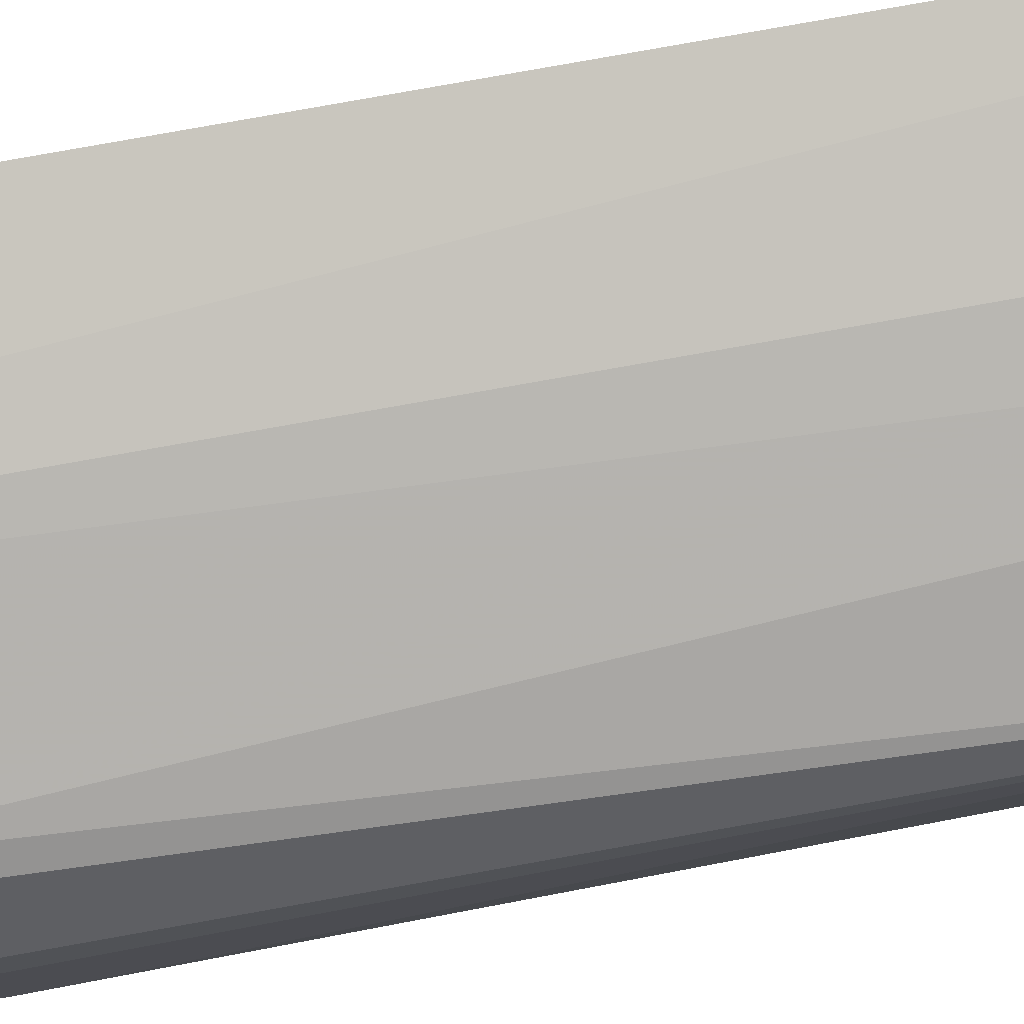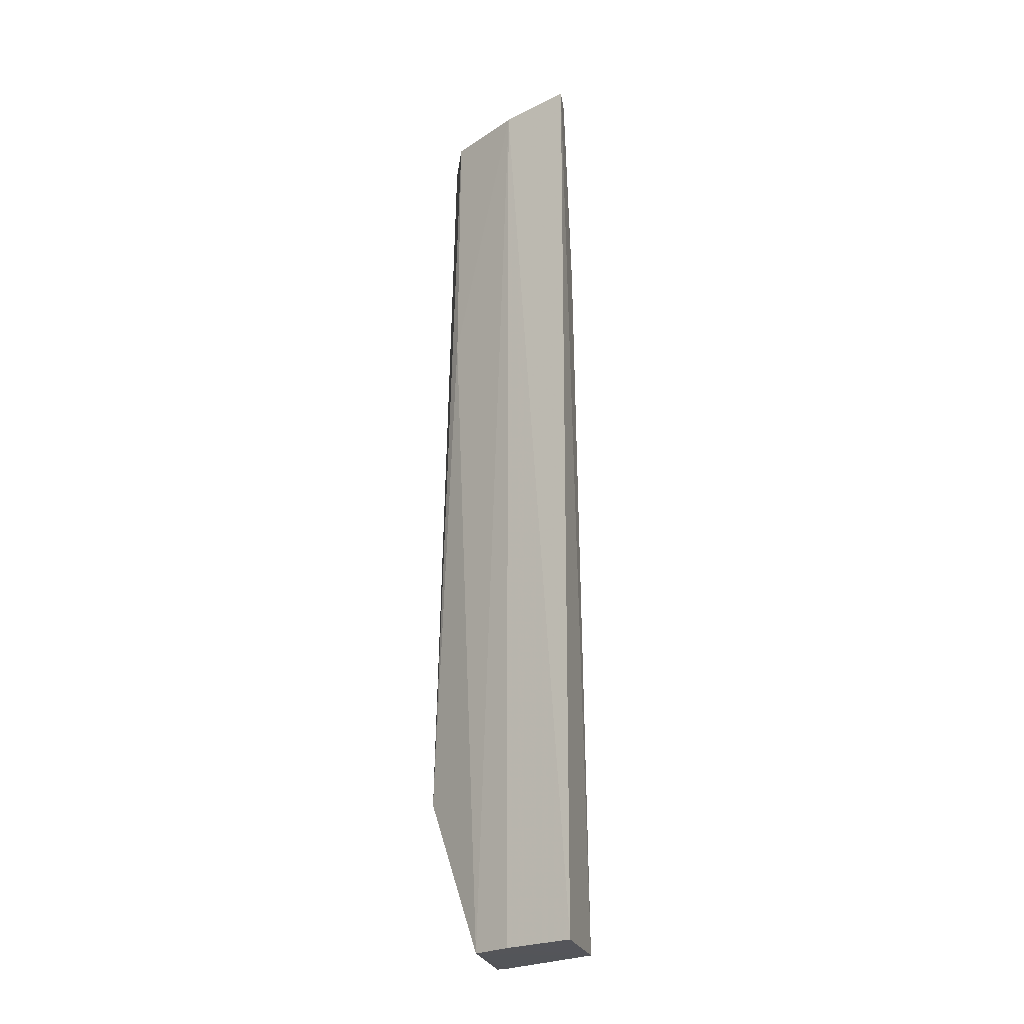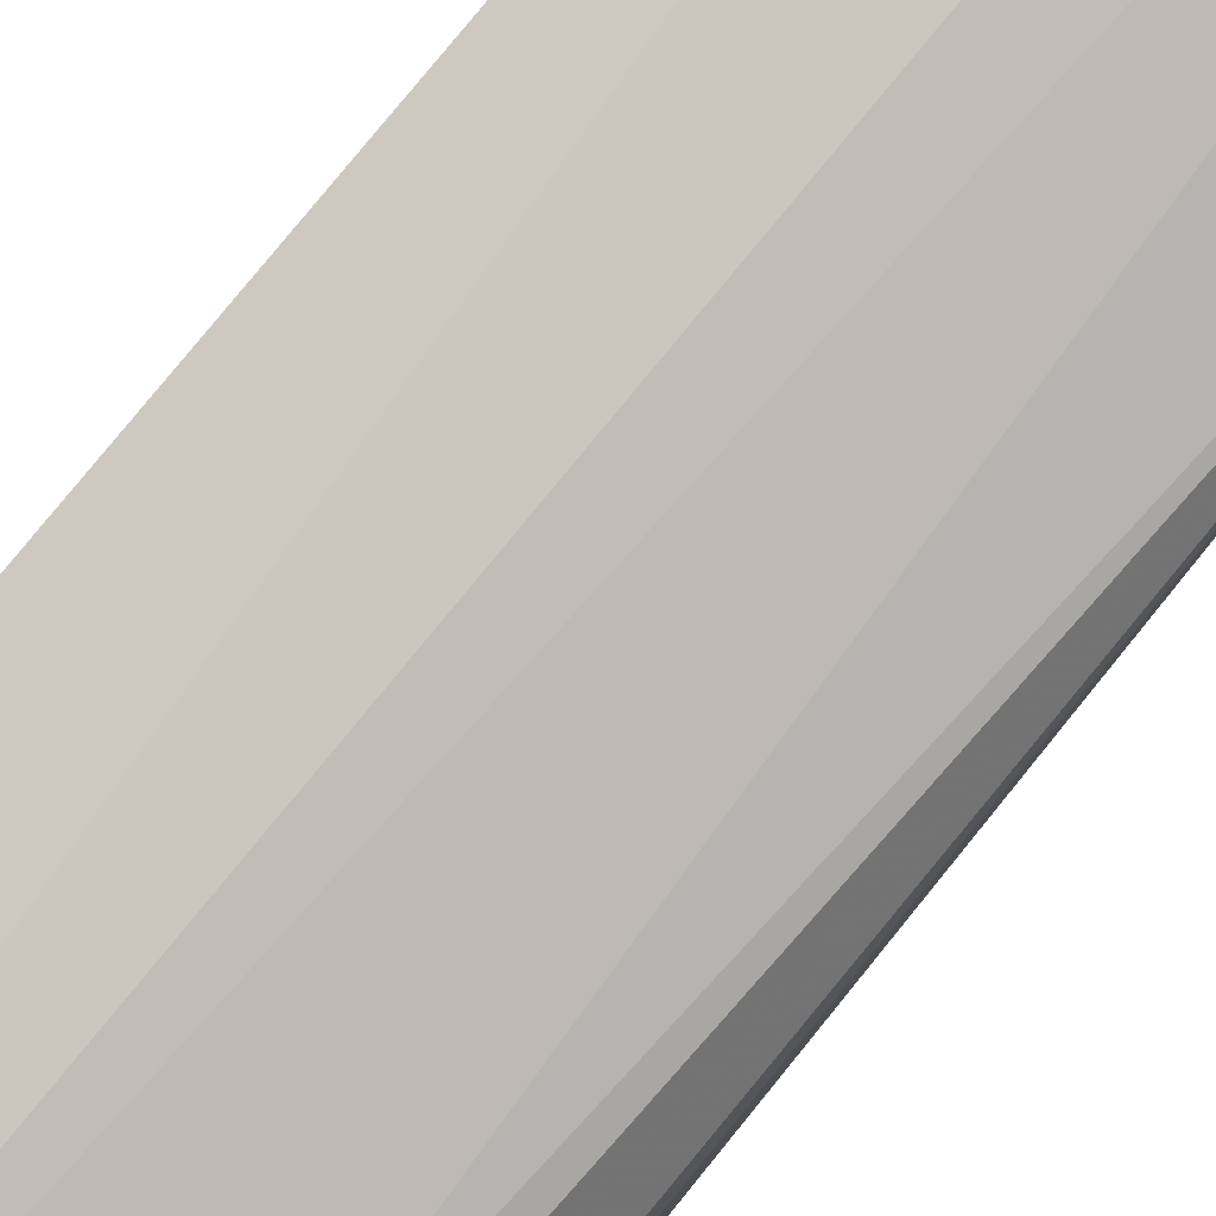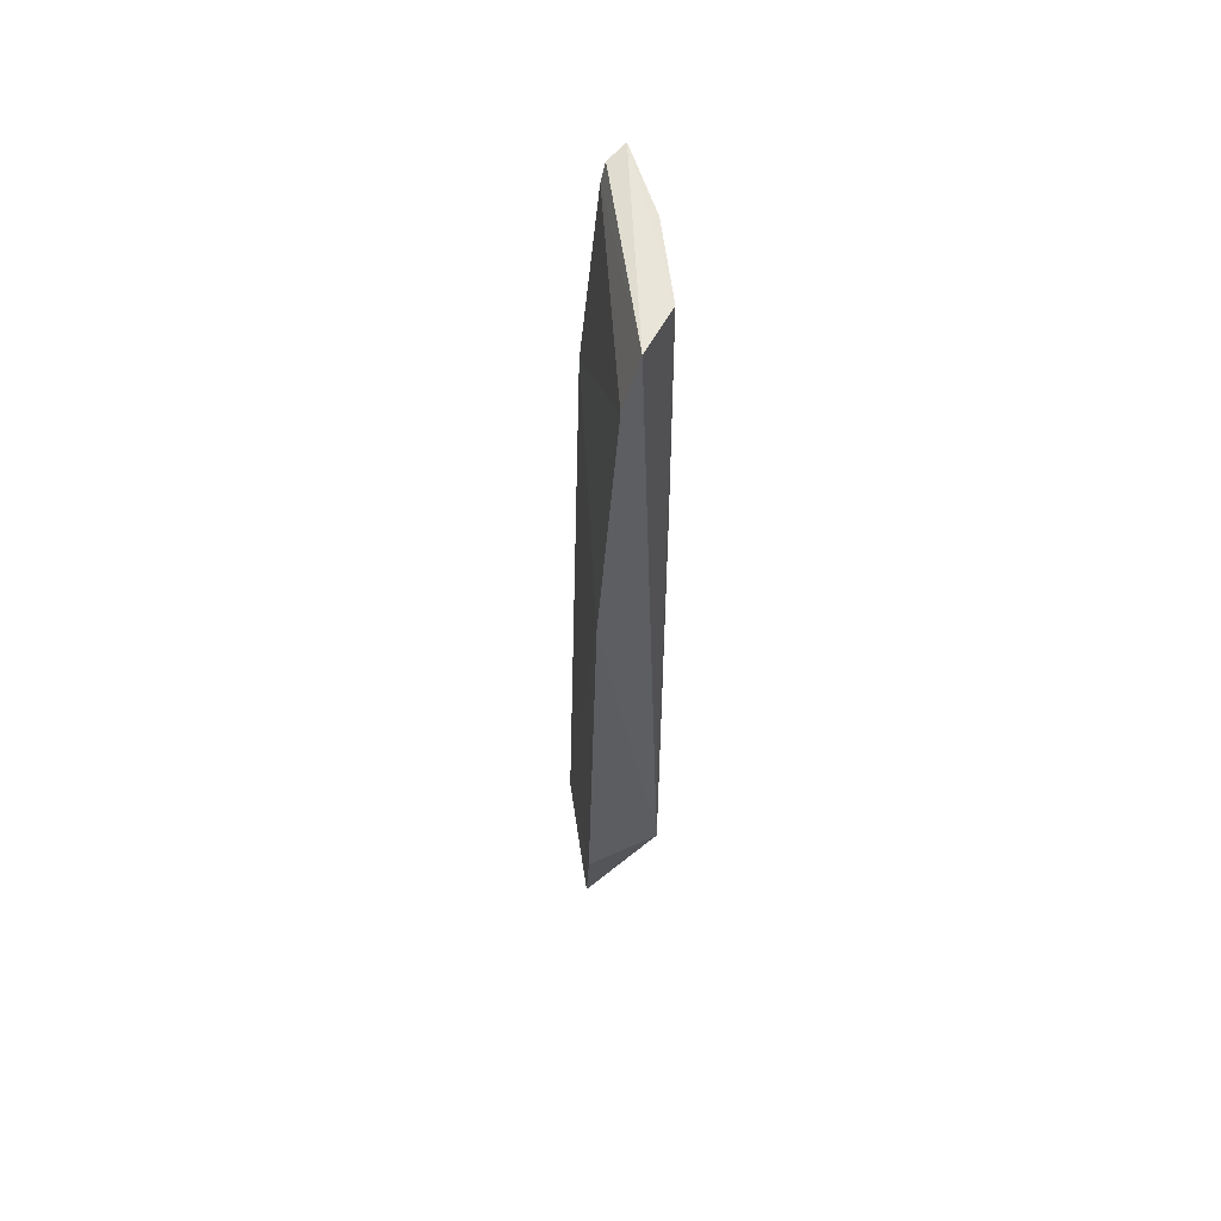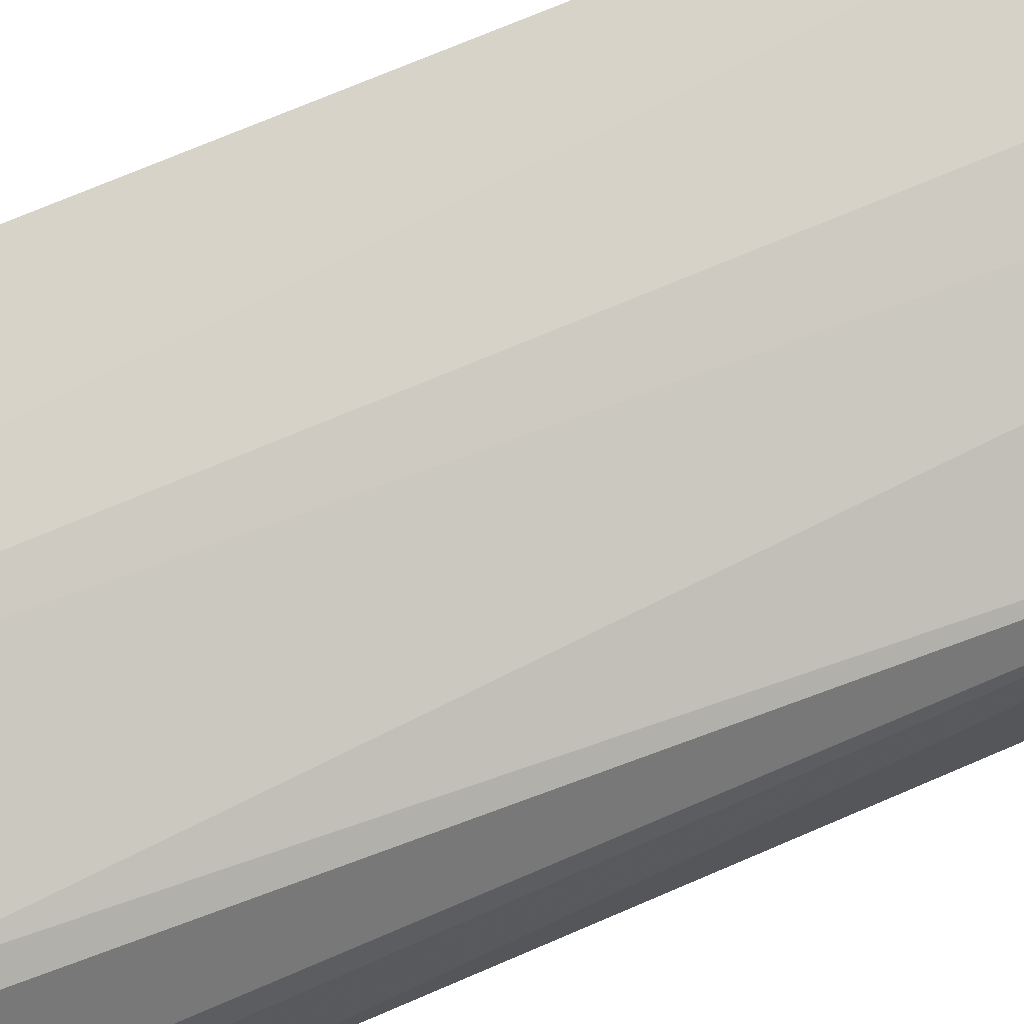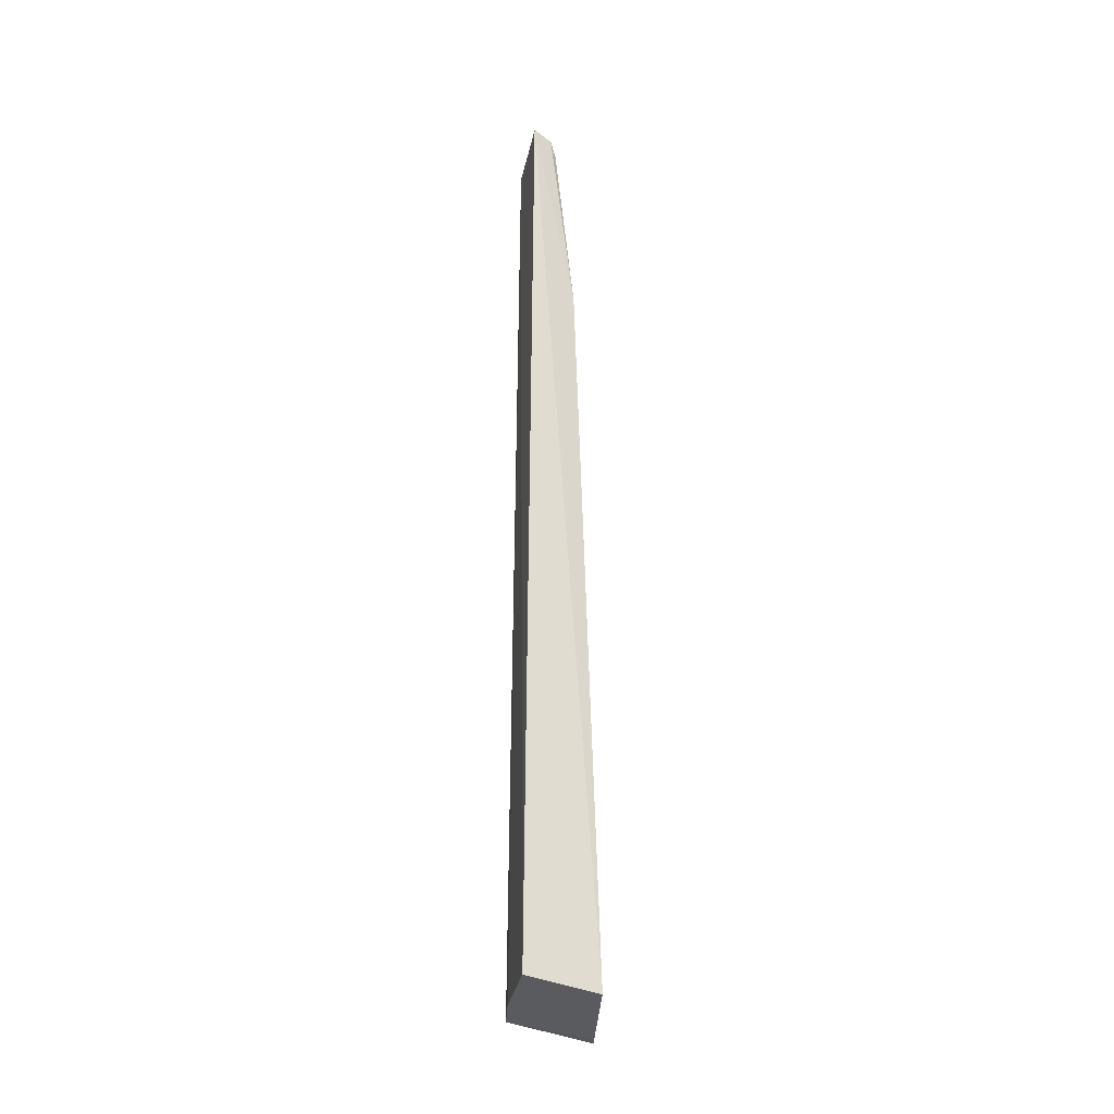
<metadata>
{"format":"obj","ext":"obj","renderer":"f3d","projection":"perspective","resolution":1024,"background":"white","views":[{"elev":74.2,"azim":79.7,"up":"+Y"},{"elev":-23.7,"azim":-159.1,"up":"+Z"},{"elev":76.0,"azim":38.9,"up":"+Y"},{"elev":58.2,"azim":56.2,"up":"+Z"},{"elev":63.4,"azim":65.7,"up":"+Y"},{"elev":-32.7,"azim":-117.8,"up":"+Z"}]}
</metadata>
<code>
v 0.2073 0.3964 0.4122
v 0.2011 0.374 -0.1465
v 0.1603 0.4615 -0.2675
v 0.07676 0.4884 0.4539
v 0.08228 0.4501 0.2923
v 0.1878 0.4447 0.451
v 0.2063 0.3802 0.2018
v 0.08256 0.4663 0.4395
v 0.08173 0.4328 -0.2691
v 0.1309 0.4734 0.4511
v 0.2097 0.4312 -0.1463
v 0.08006 0.4718 0.4511
v 0.1711 0.3904 -0.2678
v 0.07736 0.4915 -0.2675
v 0.1885 0.4457 0.2476
v 0.2059 0.411 0.4511
v 0.1606 0.3973 -0.2688
v 0.1314 0.4746 -0.2675
f 7 1 5
f 8 5 1
f 9 7 5
f 9 2 7
f 9 5 4
f 10 4 6
f 11 7 2
f 11 1 7
f 12 4 5
f 12 5 8
f 13 2 9
f 13 11 2
f 13 3 11
f 14 9 4
f 14 4 10
f 15 10 6
f 15 3 10
f 15 11 3
f 15 6 11
f 16 11 6
f 16 1 11
f 16 6 4
f 16 4 12
f 16 12 8
f 16 8 1
f 17 13 9
f 17 9 3
f 17 3 13
f 18 14 10
f 18 10 3
f 18 3 9
f 18 9 14

</code>
